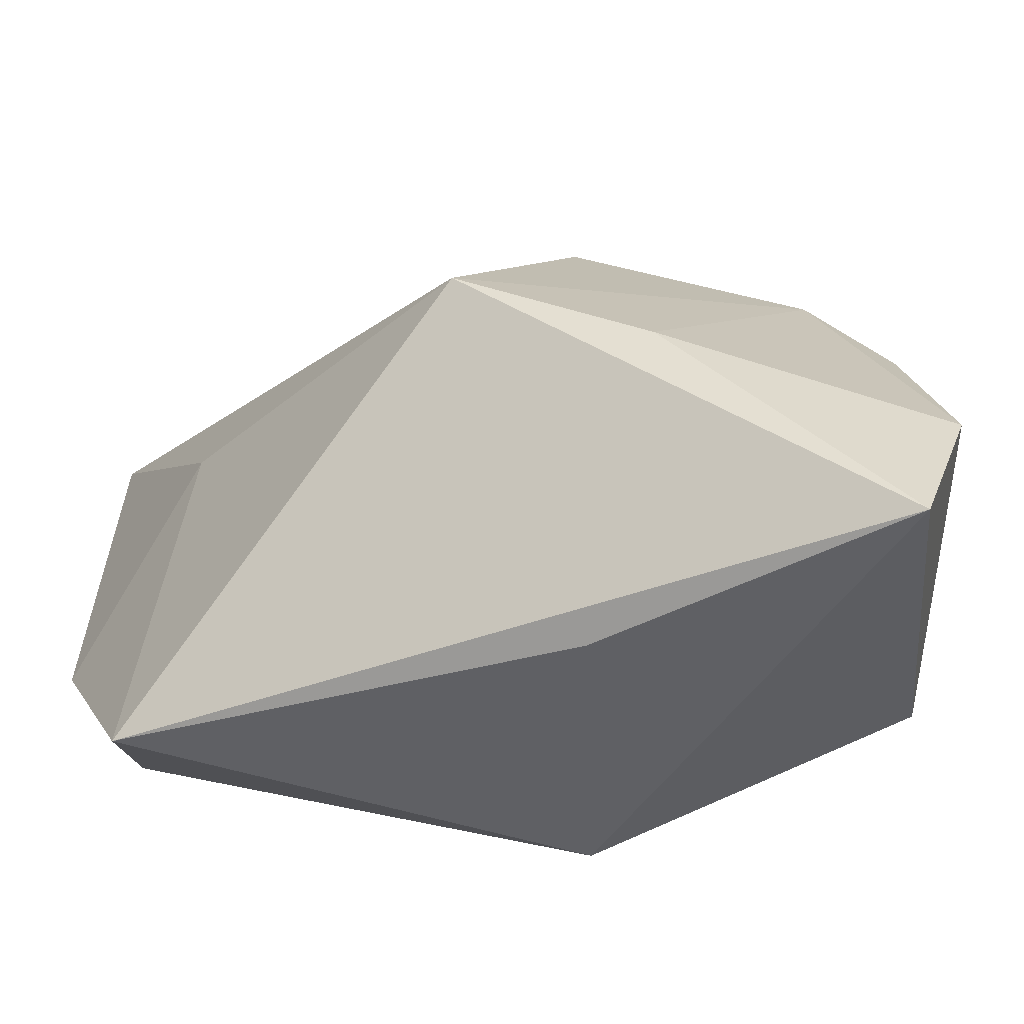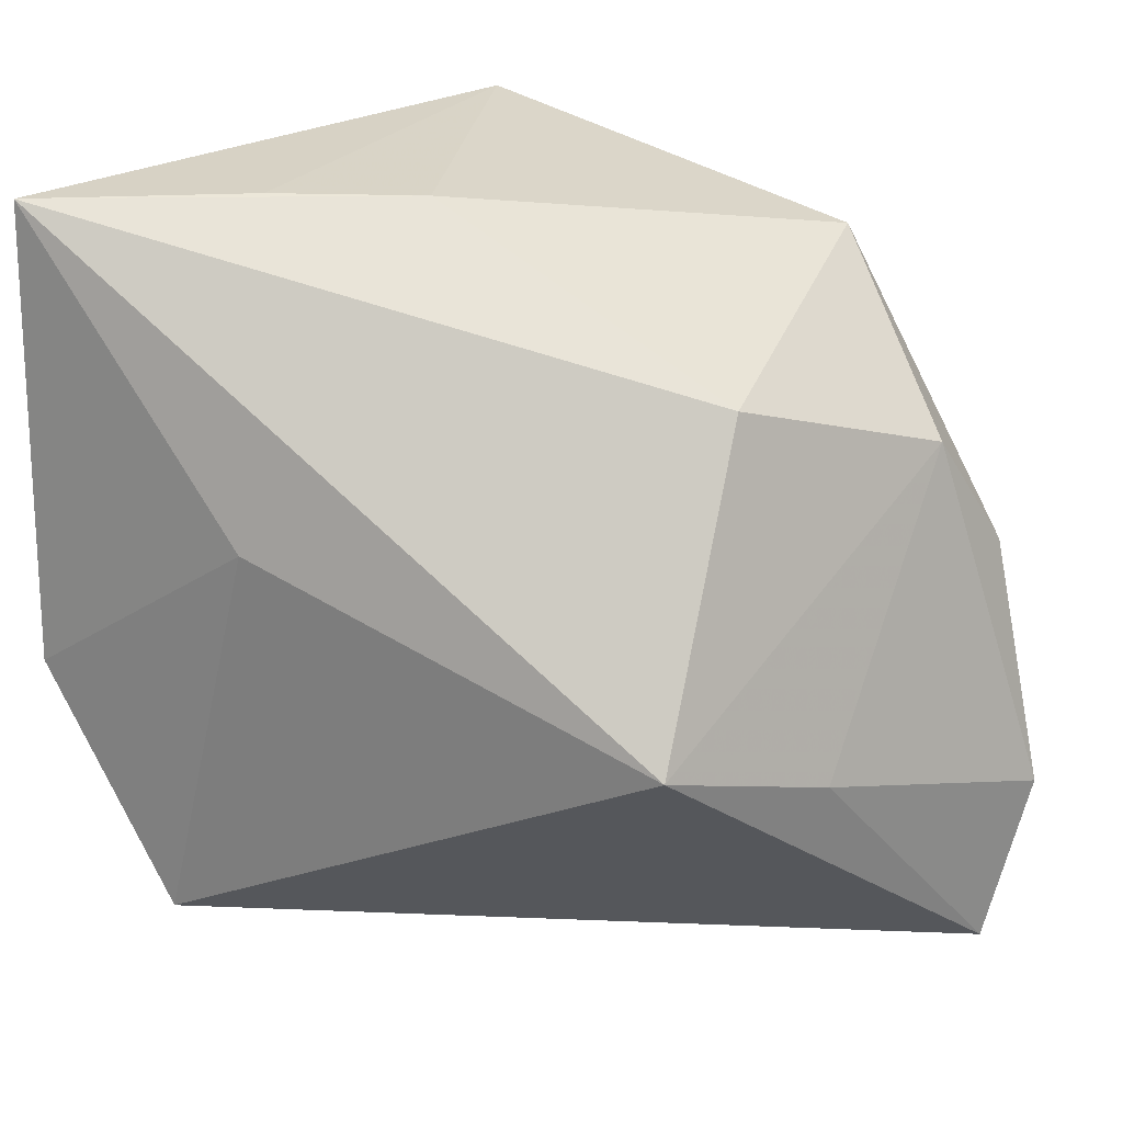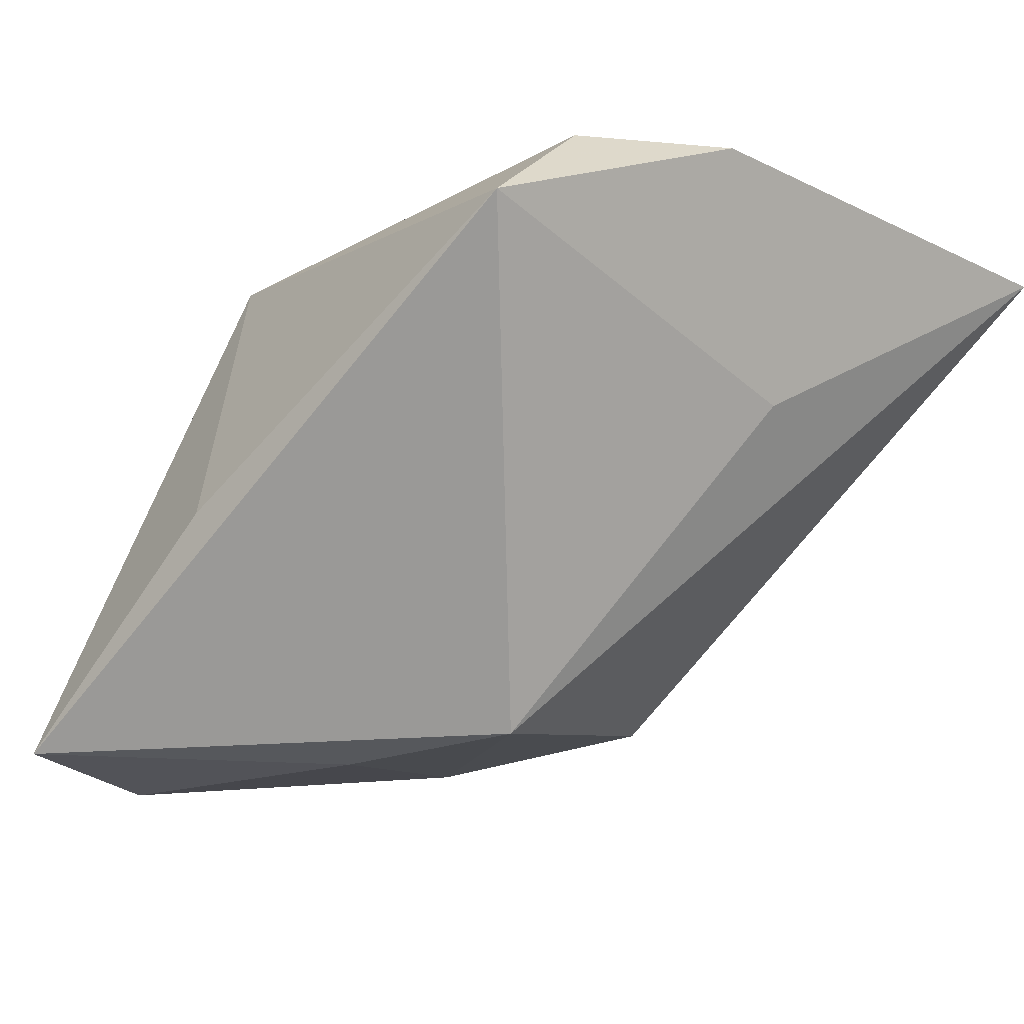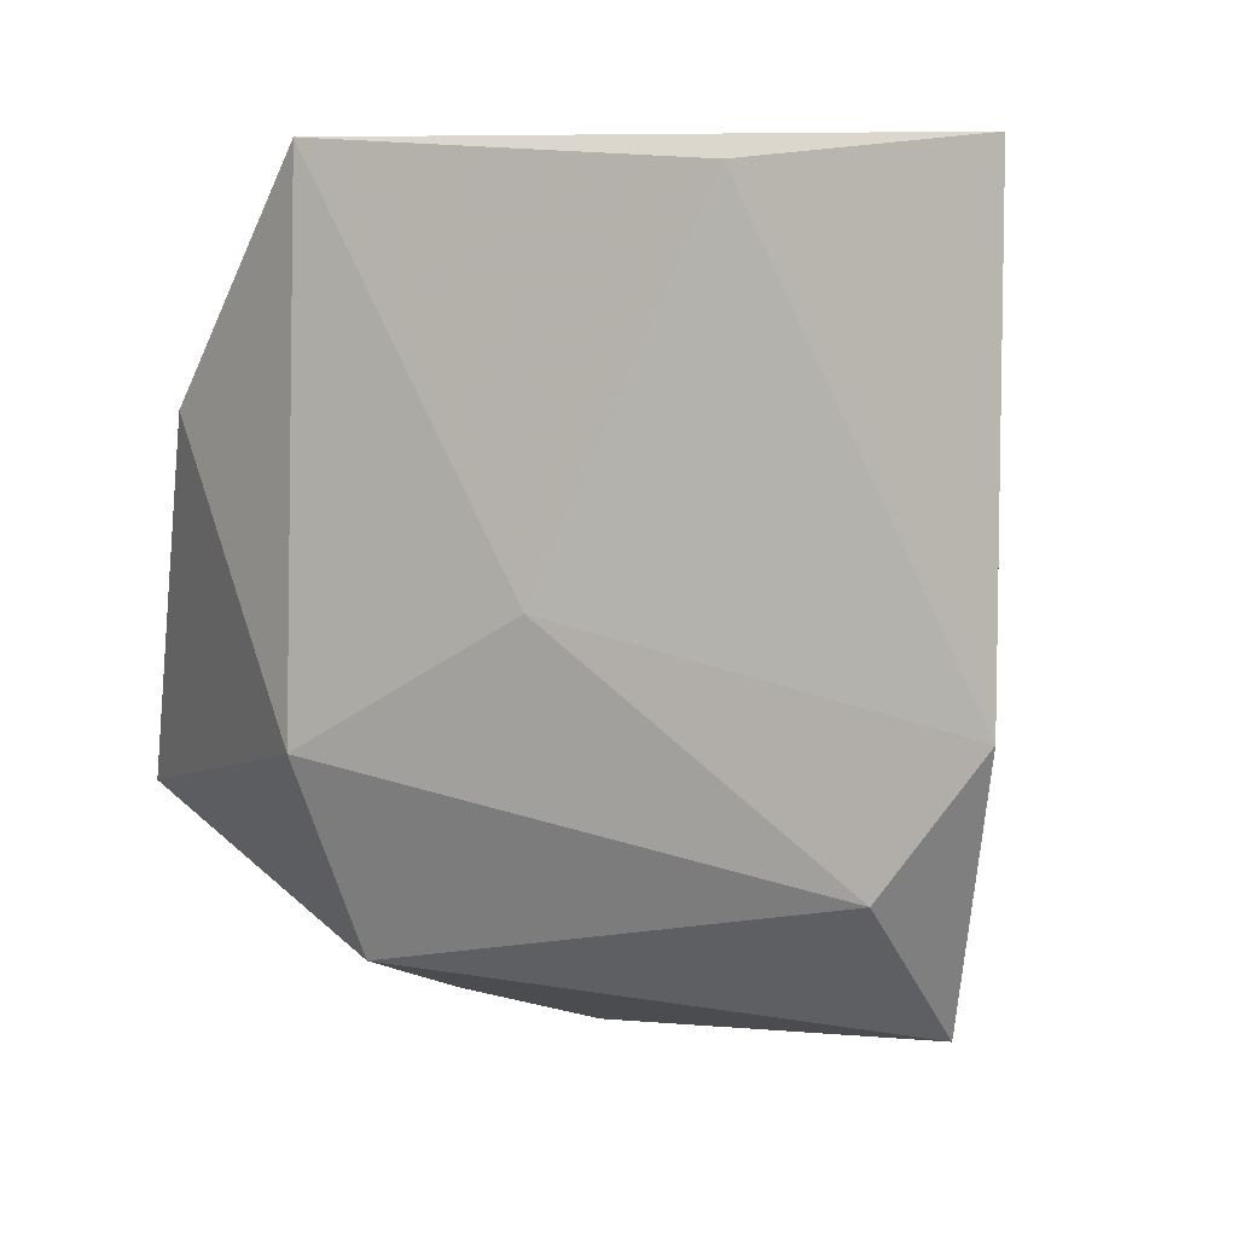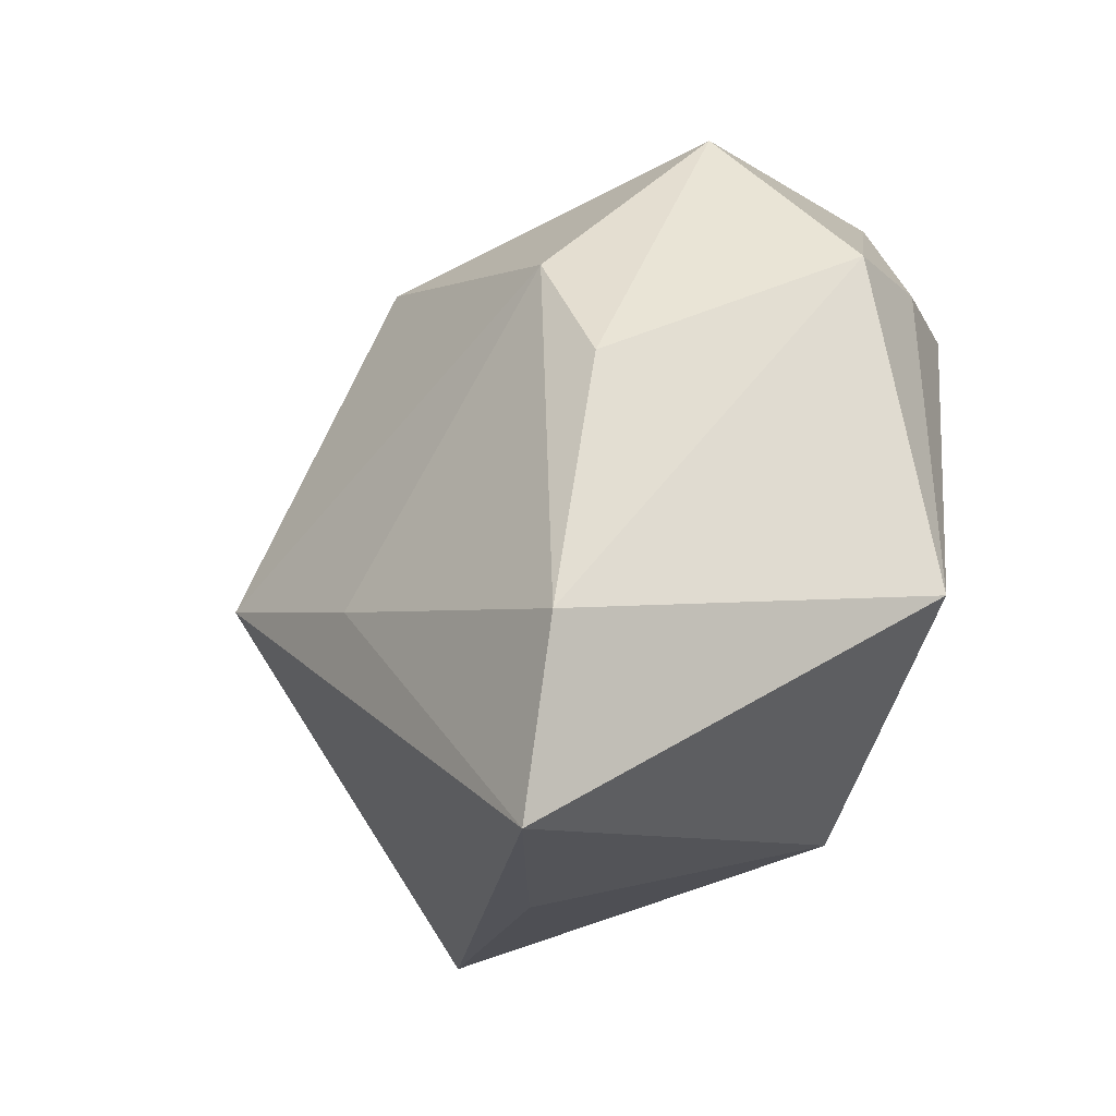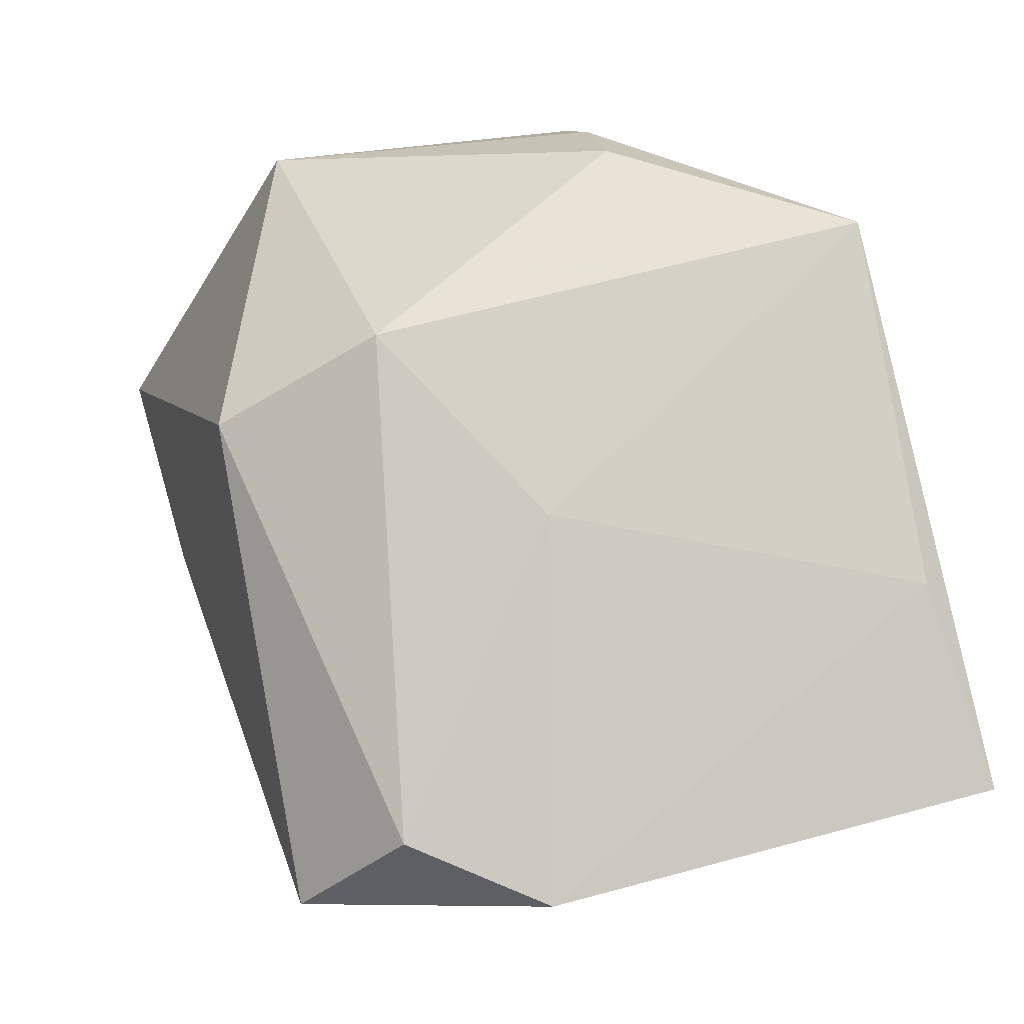
<metadata>
{"format":"obj","ext":"obj","renderer":"f3d","projection":"perspective","resolution":1024,"background":"white","views":[{"elev":-61.5,"azim":170.2,"up":"+Y"},{"elev":21.8,"azim":142.7,"up":"+Y"},{"elev":-20.6,"azim":50.7,"up":"+Z"},{"elev":2.9,"azim":26.9,"up":"+Y"},{"elev":-22.2,"azim":-127.0,"up":"+Y"},{"elev":78.8,"azim":75.3,"up":"+Z"}]}
</metadata>
<code>
v -0.03104 0.0009438 -0.02512
v -0.02554 0.01695 0.01841
v 0.04366 0.03546 0.01833
v 0.04366 -0.00689 0.01949
v -0.03798 -0.01463 0.004616
v 0.0343 0.006931 0.0002226
v -0.008427 -0.02614 0.01798
v -0.002413 -0.03496 -0.01018
v -0.02743 -0.03734 -0.02929
v -0.03091 0.01673 0.009925
v 0.0348 -0.01864 0.02054
v 0.01258 0.03422 0.002362
v 0.02394 0.03418 0.0219
v 0.01312 -0.008607 -0.03073
v 0.009228 0.001709 0.02453
v -0.0002237 0.01908 -0.02352
v -0.01142 -0.009467 0.02453
v -0.02598 0.02807 -0.008671
v 0.02497 0.03494 0.009237
v -0.03242 -0.02211 -0.03028
v 0.03714 -0.02984 0.01012
v -0.0233 0.01188 -0.02471
v -0.03504 0.01578 0.0002168
v -0.005202 -0.01429 -0.03105
v -0.01054 0.03723 0.02453
f 12 3 16
f 18 12 16
f 25 12 18
f 14 6 21
f 16 3 14
f 3 6 14
f 8 21 7
f 25 3 19
f 19 12 25
f 3 12 19
f 13 3 25
f 25 15 13
f 4 6 3
f 21 6 4
f 3 13 4
f 4 13 15
f 22 18 16
f 16 14 22
f 17 5 7
f 17 15 25
f 25 18 23
f 20 5 23
f 9 14 21
f 21 8 9
f 9 5 20
f 9 8 7
f 7 5 9
f 2 17 25
f 5 17 2
f 11 4 15
f 15 17 11
f 11 17 7
f 7 21 11
f 21 4 11
f 18 22 1
f 1 23 18
f 1 22 20
f 20 23 1
f 24 9 20
f 14 9 24
f 20 22 24
f 24 22 14
f 10 23 5
f 5 2 10
f 25 23 10
f 10 2 25

</code>
